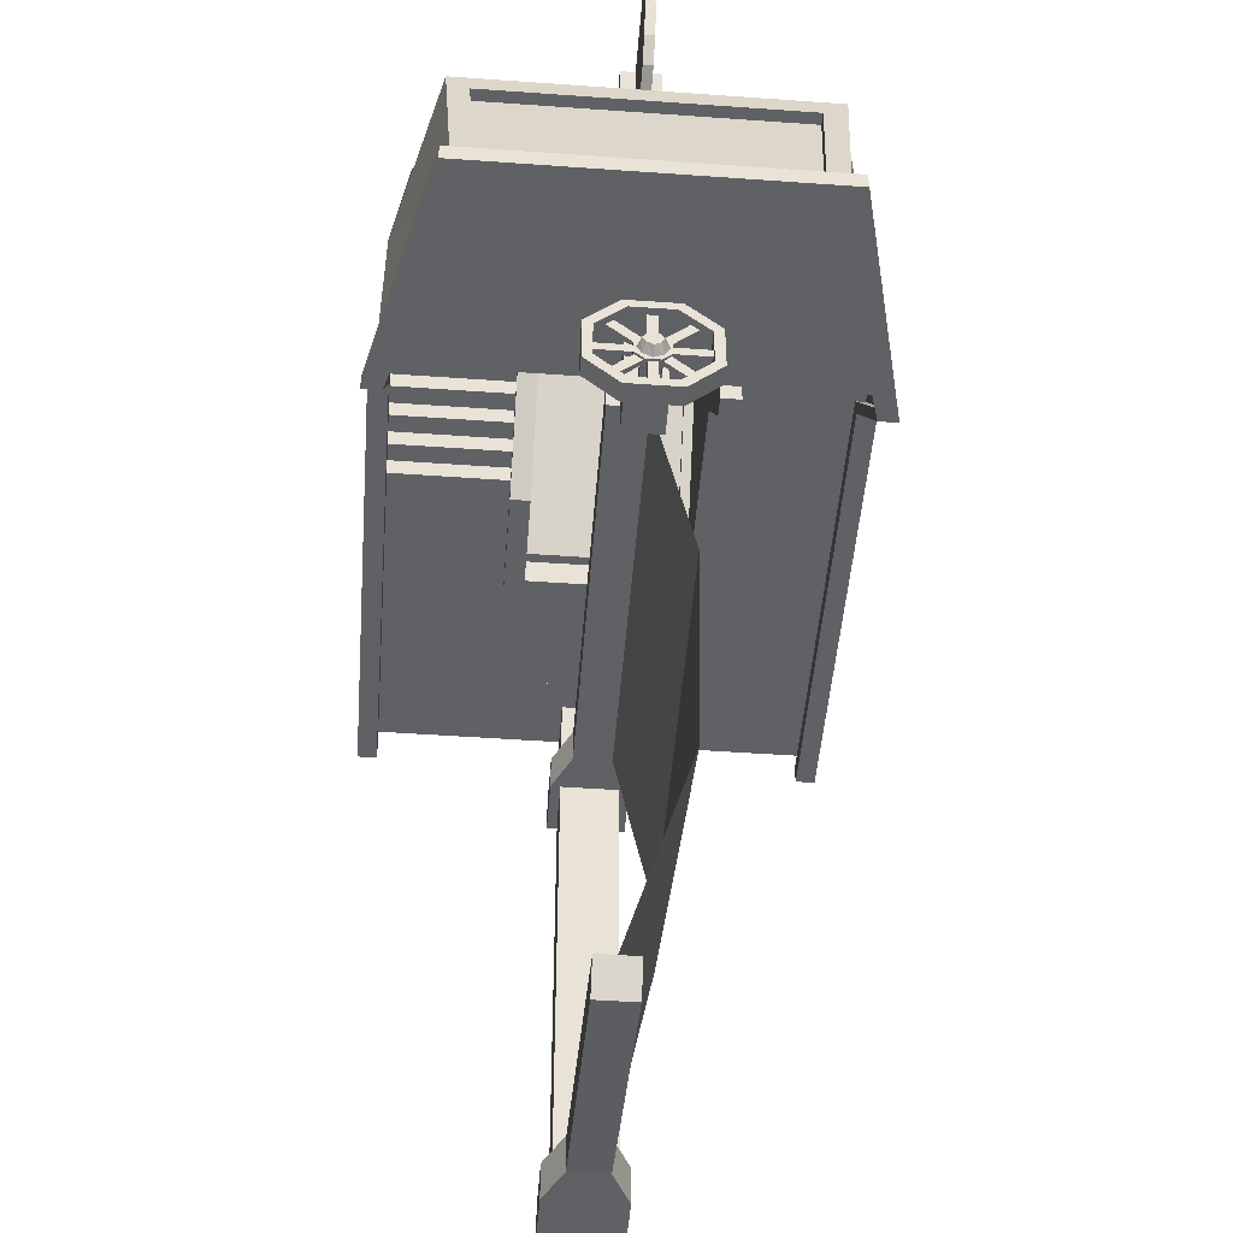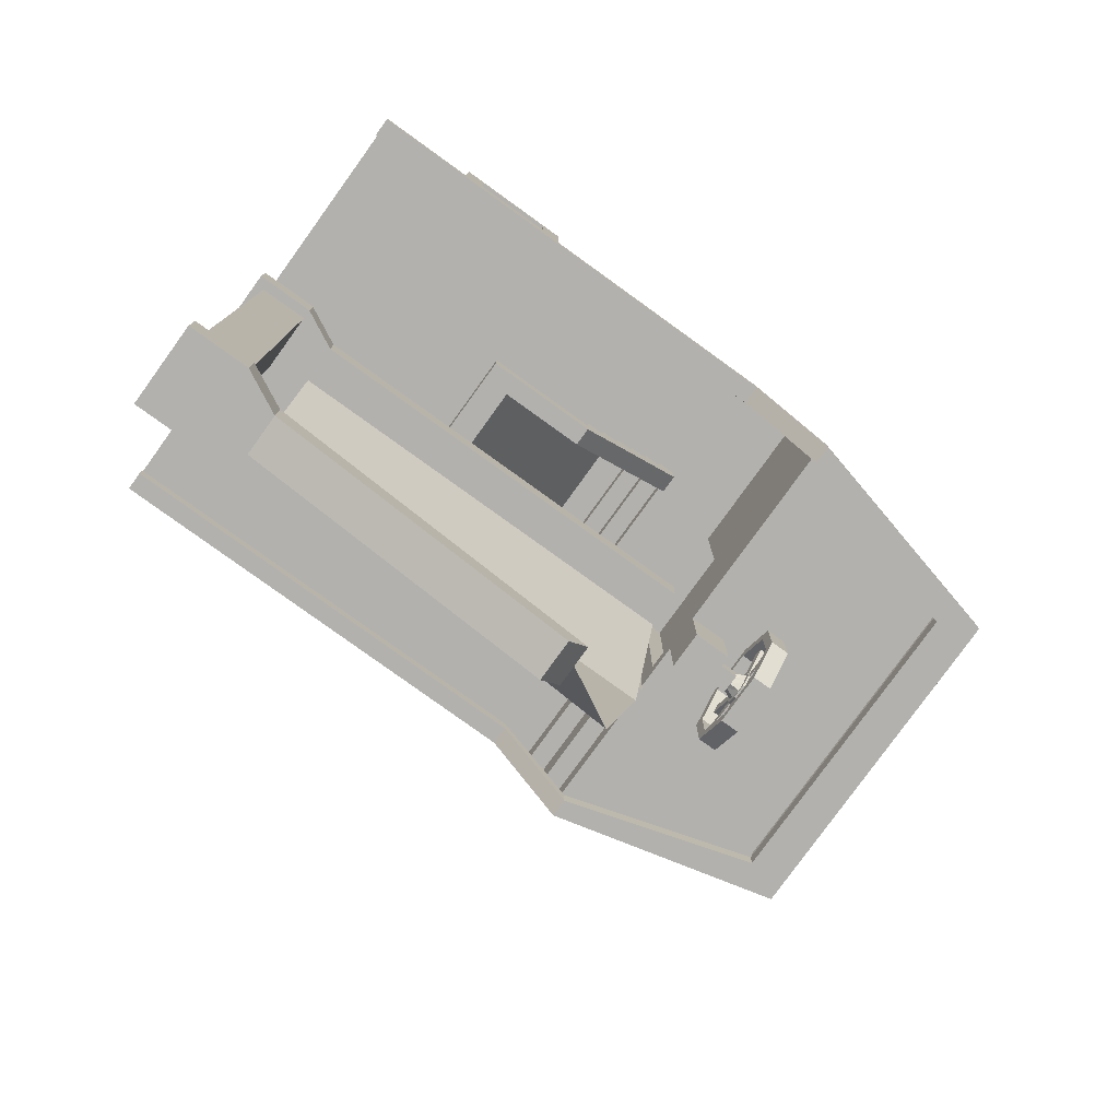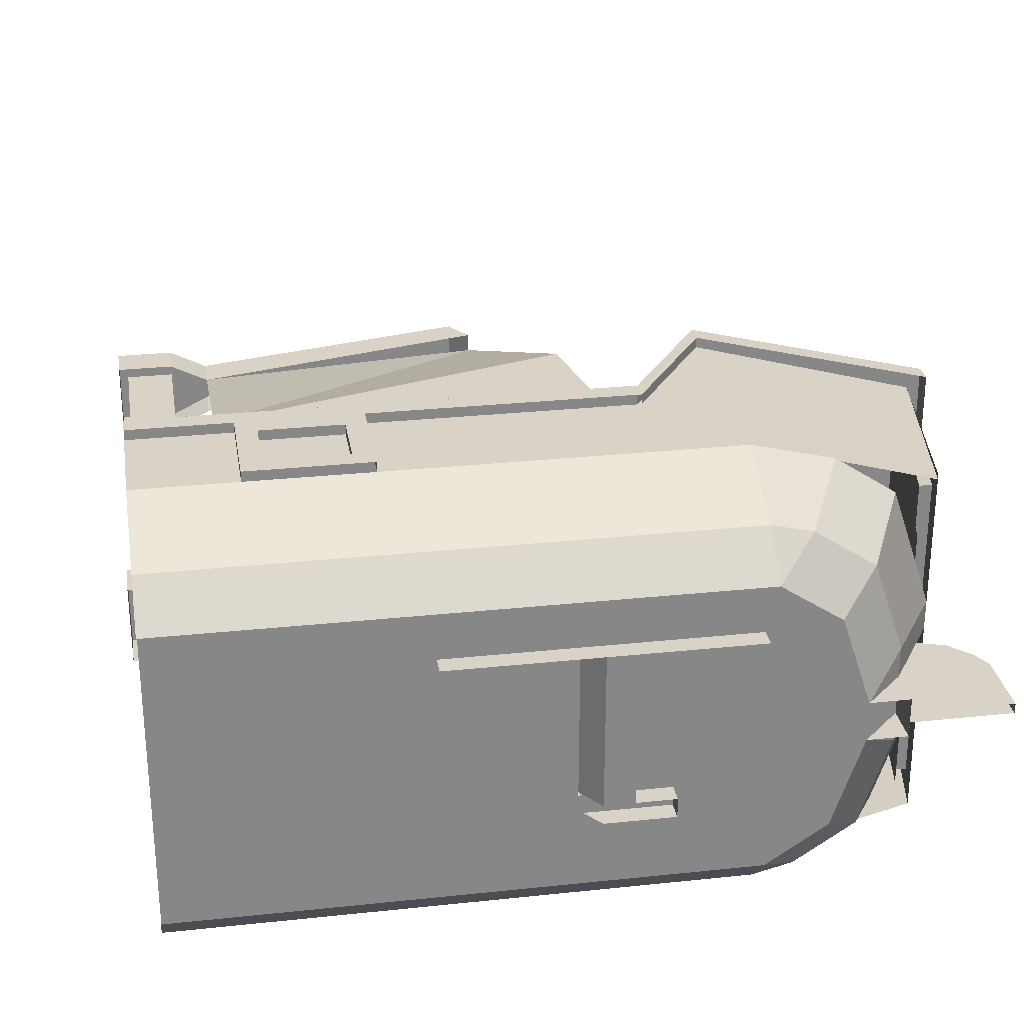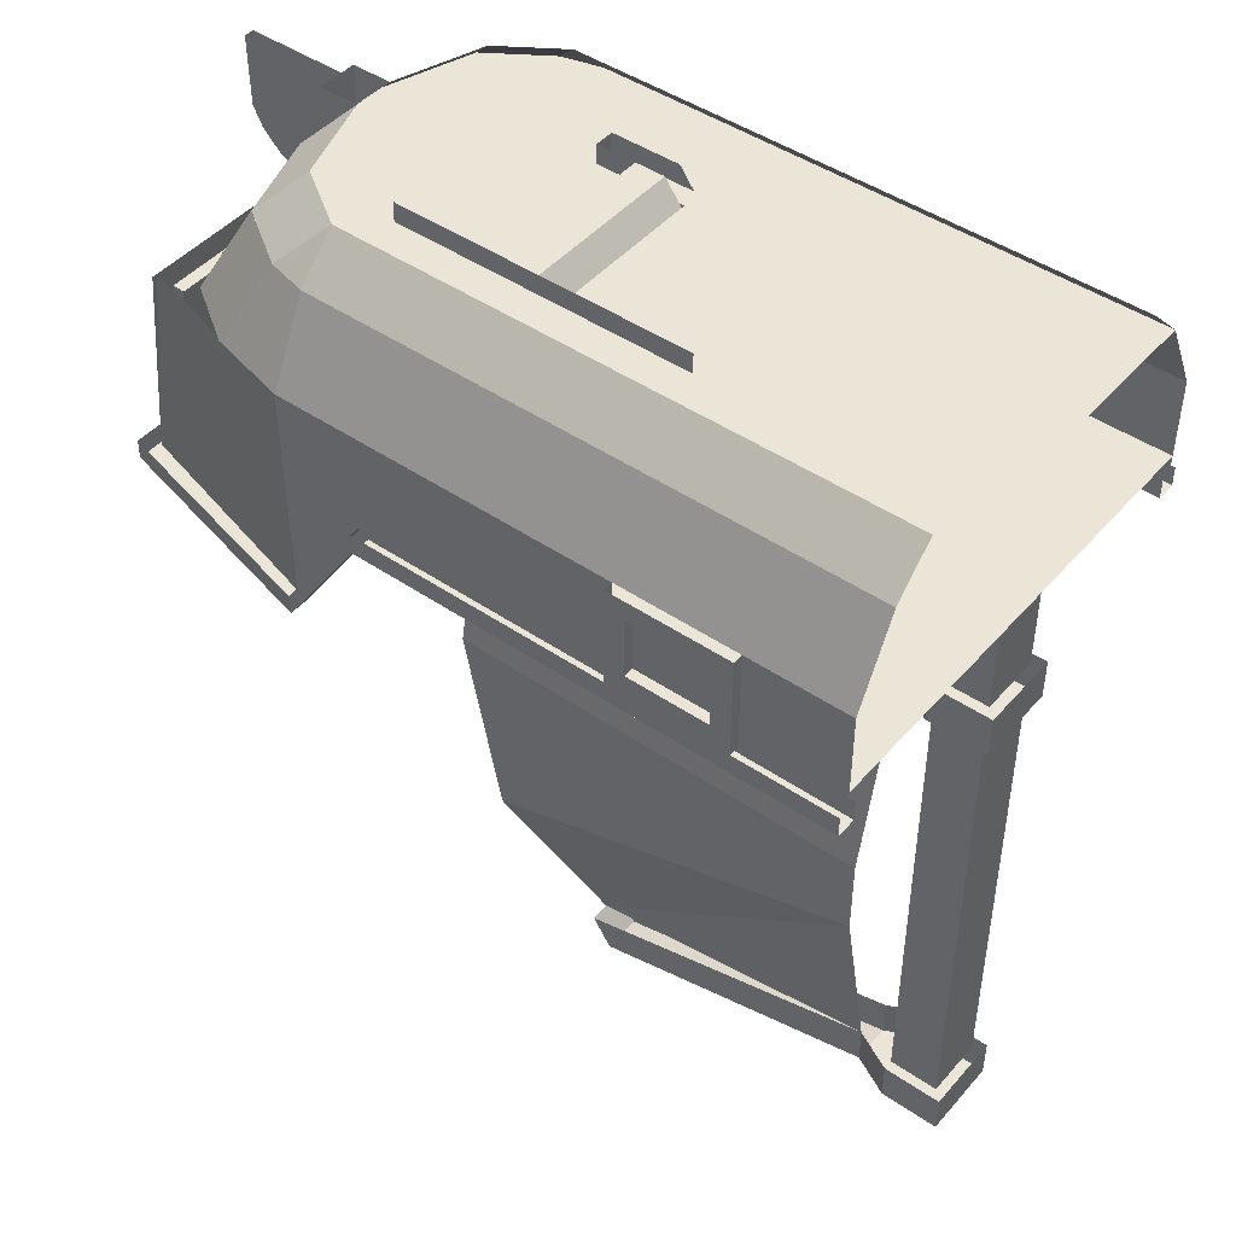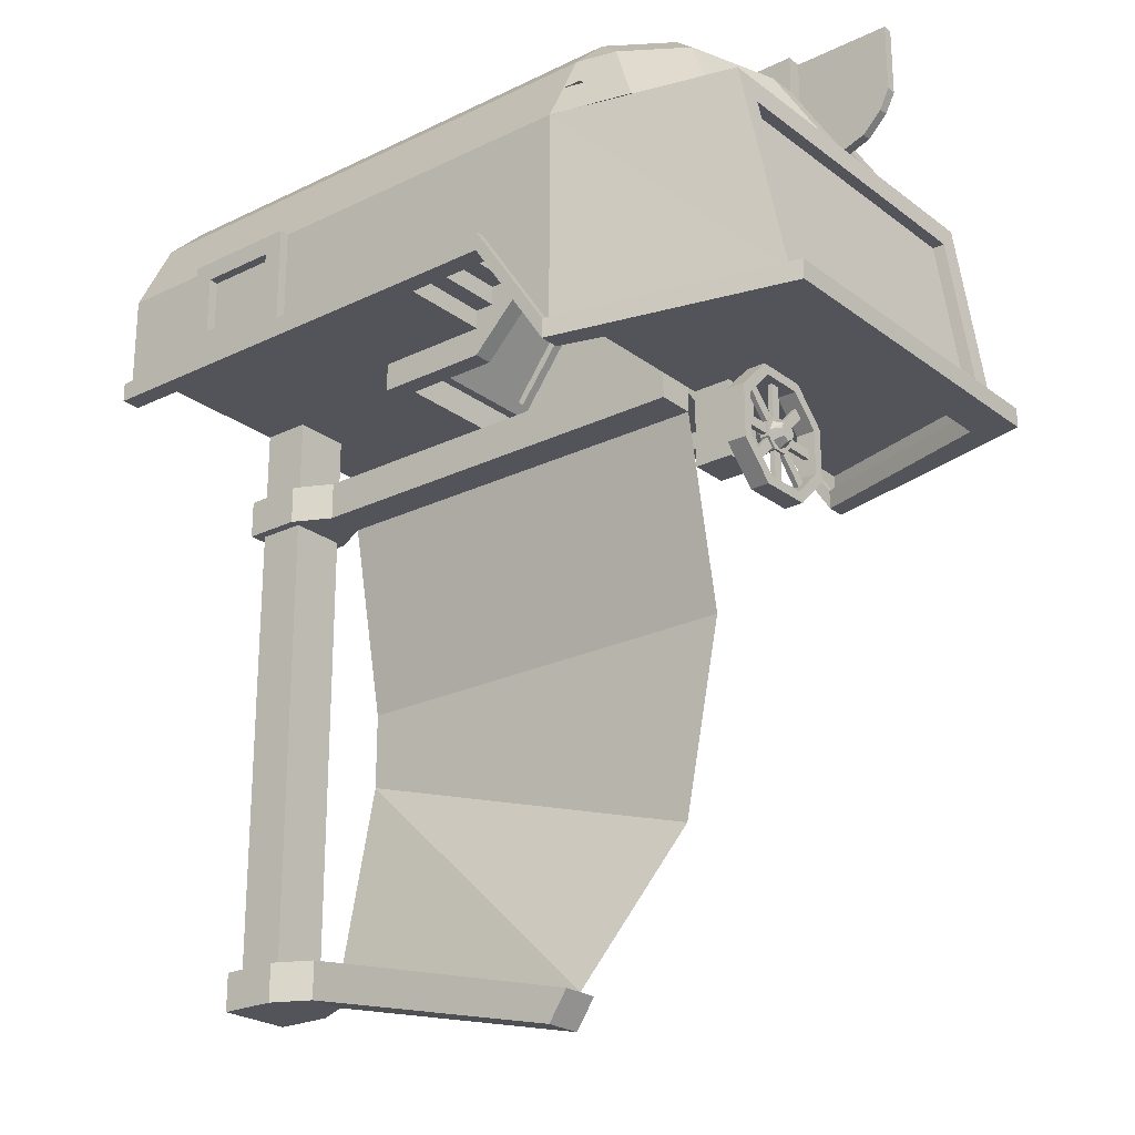
<metadata>
{"format":"obj","ext":"obj","renderer":"f3d","projection":"perspective","resolution":1024,"background":"white","views":[{"elev":-49.6,"azim":-94.5,"up":"+Y"},{"elev":-79.2,"azim":144.2,"up":"+Y"},{"elev":27.9,"azim":170.8,"up":"+Z"},{"elev":45.8,"azim":38.2,"up":"+Y"},{"elev":-23.8,"azim":-141.0,"up":"+Y"}]}
</metadata>
<code>
v 320 -160 24
v 320 -160 -24
v 320 -224 -24
v 320 -224 24
v 280 -160 -24
v 280 -160 24
v 280 -224 24
v 280 -224 -24
v 328 -224 32
v 328 -224 -32
v 328 -256 -32
v 328 -256 32
v 280 -224 32
v 280 -256 32
v 280 -224 -32
v 280 -256 -32
v 248 -224 16
v 248 -256 16
v 248 -224 -16
v 248 -256 -16
v -104 -224 16
v -104 -256 16
v -104 -256 -16
v -104 -224 -16
v -104 -416 48
v 248 -416 48
v -72 -576 48
v 248 -480 48
v -8 -704 0
v 248 -640 16
v 328 -640 32
v 328 -640 -32
v 328 -672 -32
v 328 -672 32
v 280 -640 32
v 280 -672 32
v 280 -640 -32
v 280 -672 -32
v 248 -672 16
v 248 -640 -16
v 248 -672 -16
v 320 -256 24
v 320 -256 -24
v 320 -640 -24
v 320 -640 24
v 280 -256 -24
v 280 -256 24
v 280 -640 24
v 280 -640 -24
v 8 -728 16
v 8 -728 -16
v -8 -704 16
v -8 -704 -16
v -128 -32 -152
v 320 -32 -152
v 320 0 -120
v -128 0 -120
v 320 -32 152
v -128 -32 152
v -128 0 120
v 320 0 120
v -128 -96 -184
v 320 -96 -184
v 320 -96 184
v -128 -96 184
v -128 -176 -184
v 144 -176 -184
v 144 -96 -184
v 144 -96 184
v 144 -176 184
v -128 -176 184
v 240 -96 184
v 320 -176 184
v 240 -176 184
v 240 -176 -184
v 320 -176 -184
v 240 -96 -184
v 160 -112 -184
v 160 -160 -184
v 224 -160 -184
v 224 -112 -184
v 224 -112 184
v 224 -160 184
v 160 -160 184
v 160 -112 184
v 160 -112 -192
v 224 -112 -192
v 240 -96 -192
v 240 -176 -192
v 160 -160 -192
v 144 -176 -192
v 144 -96 -192
v 224 -160 -192
v 144 -96 192
v 144 -176 192
v 240 -176 192
v 240 -96 192
v 160 -112 192
v 160 -160 192
v 224 -112 192
v 224 -160 192
v -304 -272 -136
v -128 -272 -184
v -272 -96 -146
v -128 -272 184
v -304 -272 136
v -272 -96 144
v -64 -176 -176
v -128 -272 -176
v -128 -272 -192
v -64 -176 -192
v -128 -288 -176
v -64 -192 -176
v -64 -192 -192
v -128 -288 -192
v 320 -192 -176
v 320 -192 -192
v 320 -176 -192
v 320 -176 -176
v -64 -192 192
v 320 -192 192
v 320 -192 176
v -64 -192 176
v -64 -176 176
v 320 -176 176
v 320 -176 192
v -64 -176 192
v -128 -272 192
v -128 -272 176
v -128 -288 192
v -128 -288 176
v -64 -176 -184
v -64 -176 184
v -192 -96 -168
v -160 -32 -144
v -240 -96 -136
v -208 -32 -112
v -232 -32 -40
v -272 -96 -40
v -192 -96 168
v -160 -32 144
v -240 -96 136
v -208 -32 112
v -272 -96 40
v -232 -32 40
v -176 0 -88
v -200 0 -16
v -200 0 16
v -176 0 88
v -276 -118 128
v -266 -118 128
v -266 -118 -128
v -276 -118 -128
v -300 -250 120
v -272 -96 148
v -290 -250 120
v -290 -250 -120
v -300 -250 -120
v -264 -107 -132
v -264 -107 92
v -296 -284 92
v -296 -284 -132
v -266 -118 92
v -266 -118 112
v -296 -284 112
v -296 -284 128
v -232 -32 16
v -232 -32 -16
v -272 -96 -16
v -272 -96 16
v -232 -96 16
v -232 -96 -16
v -232 0 -16
v -232 0 16
v -312 -56 -4
v -312 0 -4
v -312 0 4
v -312 -56 4
v -304 -72 -4
v -304 -72 4
v -288 -88 -4
v -288 -88 4
v -264 -96 -4
v -264 -96 4
v -232 0 4
v -232 -96 4
v -232 -96 -4
v -232 0 -4
v -320 -272 -144
v -320 -272 144
v -320 -288 144
v -320 -288 -144
v -288 -272 128
v -288 -272 -128
v -288 -288 -128
v -288 -288 128
v -96 -176 80
v -96 -176 184
v 112 -176 184
v 112 -176 80
v -96 -200 80
v -96 -200 184
v -112 -200 184
v -112 -200 80
v -112 -232 80
v -112 -232 184
v -128 -232 80
v -128 -232 184
v -128 -256 80
v -128 -256 184
v 112 -176 -184
v 240 -160 184
v 240 -160 -184
v 320 -160 184
v 320 -160 -184
v -128 -176 80
v -64 -176 80
v -64 -200 80
v -112 -272 80
v -128 -272 80
v 32 -96 -184
v 32 -176 -184
v -128 -200 64
v 112 -200 64
v 112 -16 64
v -128 -16 64
v -64 -200 64
v -128 -272 64
v -112 -272 64
v 128 -200 80
v 128 -176 80
v -128 -240 64
v -128 -240 80
v 112 -200 -64
v 128 -200 -80
v 112 -176 -64
v 112 -176 64
v 128 -176 -80
v 32 -200 -80
v 112 -200 -80
v 112 -176 -80
v -8 -16 -80
v -64 -16 -80
v -64 -104 -80
v -64 -16 -64
v -8 -16 -64
v 32 -200 -64
v -64 -104 -64
v -128 -64 -168
v 32 -64 -168
v -128 -256 -184
v -128 -256 -64
v -128 -64 -64
v -128 -240 48
v -128 -64 48
v -144 -64 48
v -144 -240 48
v -144 -240 -48
v -144 -64 -48
v -128 -64 -48
v -128 -240 -48
v -144 -64 -64
v -144 -256 -64
v -144 -256 64
v -144 -64 64
v -128 -256 64
v -128 -64 64
v -64 -64 -80
v -64 -80 -80
v -64 -80 -176
v -64 -64 -168
v -48 -80 -80
v -48 -96 -80
v -48 -96 -184
v -48 -80 -176
v -32 -112 -80
v -32 -112 -184
v -32 -96 -184
v -32 -96 -80
v -16 -112 -80
v -16 -128 -80
v -16 -128 -184
v -16 -112 -184
v 0 -128 -80
v 0 -144 -80
v 0 -144 -184
v 0 -128 -184
v 16 -160 -80
v 16 -160 -184
v 16 -144 -184
v 16 -144 -80
v 32 -176 -80
v 32 -160 -184
v 32 -160 -80
v -144 -64 -168
v -64 -64 64
v -64 -48 -64
v -64 -48 64
v -48 -48 64
v -48 -48 -64
v -48 -32 -64
v -48 -32 64
v -32 -32 64
v -32 -32 -64
v -32 -16 -64
v -32 -16 64
v -8 -16 64
v 56 -112 -64
v 104 -176 -64
v 64 -112 -64
v 56 -112 64
v 64 -112 64
v 104 -176 64
v 98 -168 56
v -16 -16 56
v -16 -16 64
v -16 -16 -64
v -16 -16 -56
v 98 -168 -56
v 106 -168 56
v -8 -16 56
v -8 -16 -56
v 106 -168 -56
v -64 -64 -64
v -296 -256 -136
v -296 -256 136
v -296 -272 -136
v -296 -272 136
v -190 -279 -23
v -190 -299 -3
v -186 -299 -3
v -186 -279 -23
v -190 -293 3
v -190 -273 -17
v -186 -273 -17
v -186 -293 3
v -192 -320 4
v -192 -320 16
v -184 -320 16
v -184 -320 4
v -192 -292 4
v -192 -300 -4
v -184 -300 -4
v -184 -292 4
v -192 -312 -4
v -184 -312 -4
v -192 -312 24
v -184 -312 24
v -192 -300 24
v -184 -300 24
v -192 -292 16
v -184 -292 16
v -190 -310 -32
v -190 -310 -4
v -186 -310 -4
v -186 -310 -32
v -190 -302 -32
v -190 -302 -4
v -186 -302 -4
v -186 -302 -32
v -190 -313 -3
v -190 -333 -23
v -186 -333 -23
v -186 -313 -3
v -190 -339 -17
v -190 -319 3
v -186 -319 3
v -186 -339 -17
v -190 -320 6
v -190 -348 6
v -186 -348 6
v -186 -320 6
v -190 -348 14
v -190 -320 14
v -186 -320 14
v -186 -348 14
v -190 -319 17
v -190 -339 37
v -186 -339 37
v -186 -319 17
v -190 -333 43
v -190 -313 23
v -186 -313 23
v -186 -333 43
v -190 -310 24
v -190 -310 52
v -186 -310 52
v -186 -310 24
v -190 -302 24
v -190 -302 52
v -186 -302 52
v -186 -302 24
v -190 -273 37
v -190 -293 17
v -186 -293 17
v -186 -273 37
v -190 -299 23
v -190 -279 43
v -186 -279 43
v -186 -299 23
v -190 -264 6
v -190 -292 6
v -186 -292 6
v -186 -264 6
v -190 -292 14
v -190 -264 14
v -186 -264 14
v -186 -292 14
v -200 -301 5
v -200 -298 10
v -200 -301 15
v -200 -306 18
v -200 -311 15
v -200 -314 10
v -200 -311 5
v -200 -306 2
v -176 -306 2
v -176 -311 5
v -176 -314 10
v -176 -311 15
v -176 -306 18
v -176 -301 15
v -176 -298 10
v -176 -301 5
v -192 -314 2
v -192 -306 -2
v -192 -318 10
v -192 -314 18
v -192 -306 22
v -192 -298 18
v -192 -294 10
v -192 -298 2
v -184 -306 -2
v -184 -314 2
v -184 -318 10
v -184 -314 18
v -184 -306 22
v -184 -298 18
v -184 -294 10
v -184 -298 2
v -180 -256 -12
v -180 -264 -8
v -180 -264 28
v -180 -256 32
v -180 -284 -40
v -180 -288 -32
v -180 -328 -40
v -180 -324 -32
v -180 -348 -8
v -180 -356 -12
v -180 -356 32
v -180 -348 28
v -180 -328 60
v -180 -324 52
v -180 -284 60
v -180 -288 52
v -196 -256 32
v -196 -264 28
v -196 -264 -8
v -196 -256 -12
v -196 -288 -32
v -196 -284 -40
v -196 -324 -32
v -196 -328 -40
v -196 -348 28
v -196 -356 32
v -196 -356 -12
v -196 -348 -8
v -196 -324 52
v -196 -328 60
v -196 -288 52
v -196 -284 60
v -176 -314 18
v -176 -298 18
v -160 -298 18
v -160 -314 18
v -176 -298 2
v -176 -314 2
v -160 -314 2
v -160 -298 2
v -160 -320 -8
v -160 -320 24
v -128 -320 24
v -128 -320 -8
v -160 -256 -8
v -160 -256 24
v -128 -256 24
v -128 -256 -8
v 320 -32 -64
v 320 -32 64
v 8 -32 -64
v 8 -32 64
f 1 2 3 4
f 5 6 7 8
f 2 5 8 3
f 6 1 4 7
f 9 10 11 12
f 13 9 12 14
f 10 15 16 11
f 17 13 14 18
f 15 19 20 16
f 20 18 14 12 11 16
f 21 22 23 24
f 17 18 22 21
f 24 23 20 19
f 22 18 20 23
f 22 25 26 18
f 25 27 28 26
f 28 29 30
f 28 27 29
f 31 32 33 34
f 35 31 34 36
f 32 37 38 33
f 30 35 36 39
f 37 40 41 38
f 41 39 36 34 33 38
f 42 43 44 45
f 46 47 48 49
f 43 46 49 44
f 47 42 45 48
f 50 39 41 51
f 52 50 51 53
f 30 39 50 52
f 53 51 41 40
f 54 55 56 57
f 58 59 60 61
f 62 63 55 54
f 64 65 59 58
f 66 67 68 62
f 65 69 70 71
f 72 64 73 74
f 75 76 63 77
f 78 79 80 81
f 82 83 84 85
f 86 78 81 87
f 88 89 75 77
f 78 86 90 79
f 68 67 91 92
f 87 81 80 93
f 92 86 87 88
f 92 91 90 86
f 91 89 93 90
f 87 93 89 88
f 94 95 70 69
f 72 74 96 97
f 98 85 84 99
f 82 100 101 83
f 85 98 100 82
f 97 100 98 94
f 98 99 95 94
f 99 101 96 95
f 97 96 101 100
f 102 103 62 104
f 105 106 107 65
f 108 109 110 111
f 112 113 114 115
f 111 110 115 114
f 113 112 109 108
f 113 116 117 114
f 111 114 117 118
f 119 116 113 108
f 120 121 122 123
f 124 123 122 125
f 126 121 120 127
f 127 128 129 124
f 130 120 123 131
f 124 129 131 123
f 120 130 128 127
f 132 66 103
f 71 133 105
f 134 62 54 135
f 136 134 135 137
f 137 138 139 136
f 65 140 141 59
f 140 142 143 141
f 142 144 145 143
f 135 54 57
f 137 135 57 146
f 138 137 146 147
f 143 145 148 149
f 141 143 149 60
f 59 141 60
f 150 151 152 153
f 154 150 155 106
f 154 156 151 150
f 157 158 153 152
f 158 102 104 153
f 155 150 153 104
f 102 158 154 106
f 159 160 161 162
f 163 164 165 161
f 164 151 166 165
f 145 167 148
f 168 138 147
f 138 168 169 139
f 144 170 167 145
f 170 171 167
f 172 169 168
f 173 168 147
f 148 167 174
f 171 172 173 174
f 175 176 177 178
f 179 175 178 180
f 181 179 180 182
f 183 181 182 184
f 185 186 184 182 180 178 177
f 176 175 179 181 183 187 188
f 189 190 191 192
f 193 194 195 196
f 110 189 192 115
f 194 109 112 195
f 129 193 196 131
f 190 128 130 191
f 192 191 196 195
f 130 131 196 191
f 112 115 192 195
f 197 198 199 200
f 198 197 201 202
f 203 204 205 206
f 207 208 206 205
f 208 207 209 210
f 204 203 202 201
f 211 199 74 75
f 75 74 212 213
f 213 212 214 215
f 216 217 218 219 220
f 62 221 222 66
f 223 224 225 226
f 227 223 228 229
f 230 218 217 231
f 218 230 224 227
f 218 227 229 219
f 229 228 220 219
f 228 232 233 220
f 234 224 230 235
f 236 237 224 234
f 231 238 235 230
f 239 240 241 242 243 244
f 245 246 236 234 247 248
f 240 235 238 241
f 239 247 234 235
f 249 250 221 62
f 248 247 239 244
f 251 252 253 249 62
f 241 240 234 236
f 254 255 256 257
f 258 259 260 261
f 262 263 264 265
f 252 266 254 261
f 255 254 266 267
f 253 252 261 260
f 268 269 270 271
f 272 273 274 275
f 276 277 278 279
f 280 281 282 283
f 284 285 286 287
f 288 289 290 291
f 292 222 293 294
f 274 273 279 278
f 270 269 272 275
f 277 276 280 283
f 282 281 284 287
f 286 285 291 290
f 289 288 294 293
f 222 292 241 211
f 295 265 296 271
f 245 248 244 243
f 297 298 299 300
f 301 302 303 304
f 305 306 307 246
f 307 237 236 246
f 308 309 236 310
f 311 312 237 313
f 313 314 315 316
f 317 318 319 309
f 315 314 320 321
f 318 322 323 319
f 309 313 237 236
f 313 309 319 314
f 305 304 303 306
f 301 300 299 302
f 298 297 324 296
f 210 251 325 326
f 326 325 327 328
f 326 328 105 210
f 325 251 103 327
f 329 330 331 332
f 333 334 335 336
f 333 330 329 334
f 335 332 331 336
f 337 338 339 340
f 341 342 343 344
f 342 345 346 343
f 345 337 340 346
f 338 347 348 339
f 347 349 350 348
f 349 351 352 350
f 349 347 338 337 345 342 341 351
f 352 344 343 346 340 339 348 350
f 353 354 355 356
f 357 358 354 353
f 356 355 359 360
f 361 362 363 364
f 365 366 367 368
f 366 365 362 361
f 364 363 368 367
f 369 370 371 372
f 373 374 375 376
f 372 371 376 375
f 374 373 370 369
f 377 378 379 380
f 381 382 383 384
f 381 378 377 382
f 383 380 379 384
f 385 386 387 388
f 389 390 386 385
f 388 387 391 392
f 393 394 395 396
f 397 398 399 400
f 398 397 394 393
f 396 395 400 399
f 401 402 403 404
f 405 406 407 408
f 404 403 408 407
f 406 405 402 401
f 409 410 411 412 413 414 415 416
f 417 418 419 420 421 422 423 424
f 416 415 425 426
f 415 414 427 425
f 414 413 428 427
f 413 412 429 428
f 412 411 430 429
f 411 410 431 430
f 410 409 432 431
f 409 416 426 432
f 433 434 418 417
f 434 435 419 418
f 435 436 420 419
f 436 437 421 420
f 437 438 422 421
f 438 439 423 422
f 439 440 424 423
f 440 433 417 424
f 441 442 443 444
f 445 446 442 441
f 445 447 448 446
f 449 450 451 452
f 448 447 450 449
f 452 451 453 454
f 454 453 455 456
f 443 456 455 444
f 457 458 459 460
f 460 459 461 462
f 461 463 464 462
f 465 466 467 468
f 468 467 464 463
f 469 470 466 465
f 471 472 470 469
f 457 472 471 458
f 467 466 451 450
f 460 462 445 441
f 462 464 447 445
f 464 467 450 447
f 466 470 453 451
f 470 472 455 453
f 472 457 444 455
f 443 442 459 458
f 448 449 468 463
f 452 454 469 465
f 454 456 471 469
f 456 443 458 471
f 442 446 461 459
f 446 448 463 461
f 473 474 475 476
f 477 478 479 480
f 478 473 476 479
f 474 477 480 475
f 481 482 483 484
f 485 486 482 481
f 487 488 484 483
f 486 487 483 482
f 488 485 481 484
f 55 54 135 137 301 489
f 302 143 141 59 58 490
f 489 491 492 490
f 301 137 138 145 143 302

</code>
